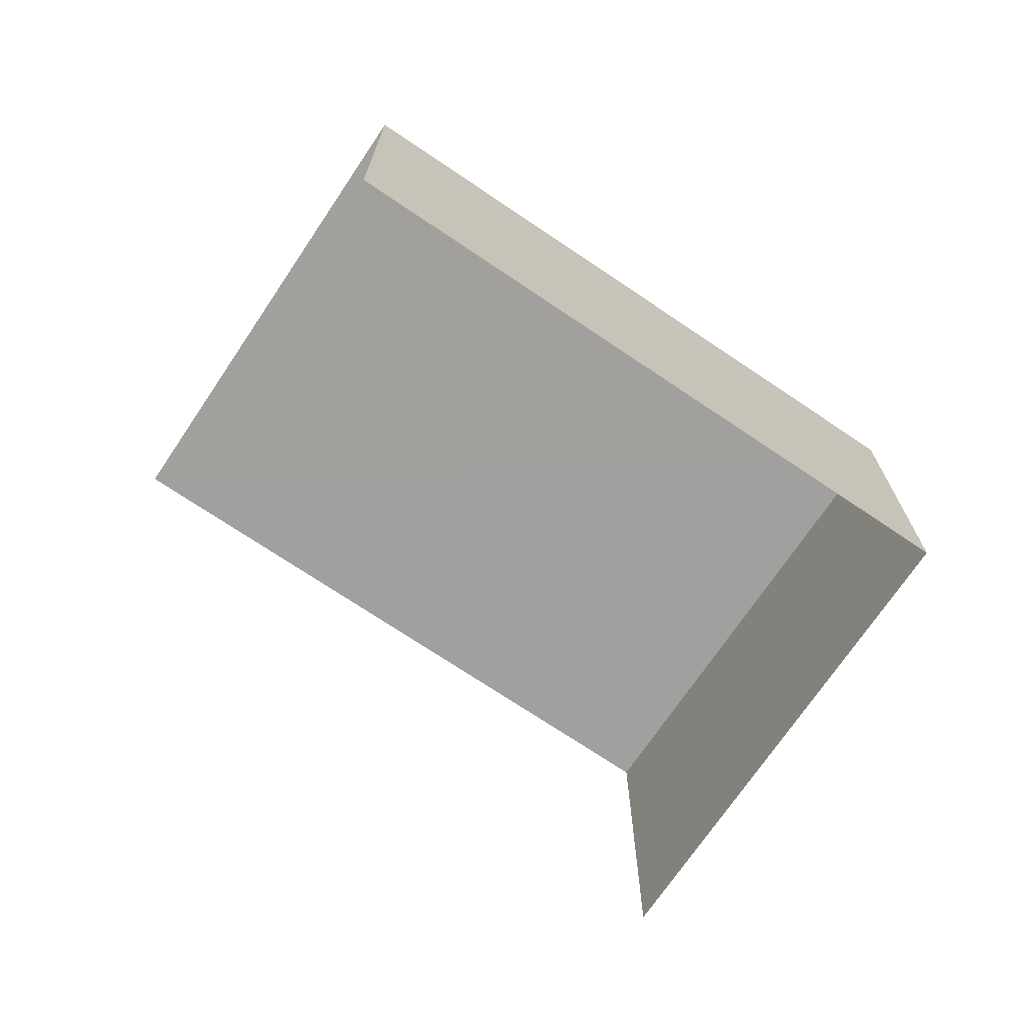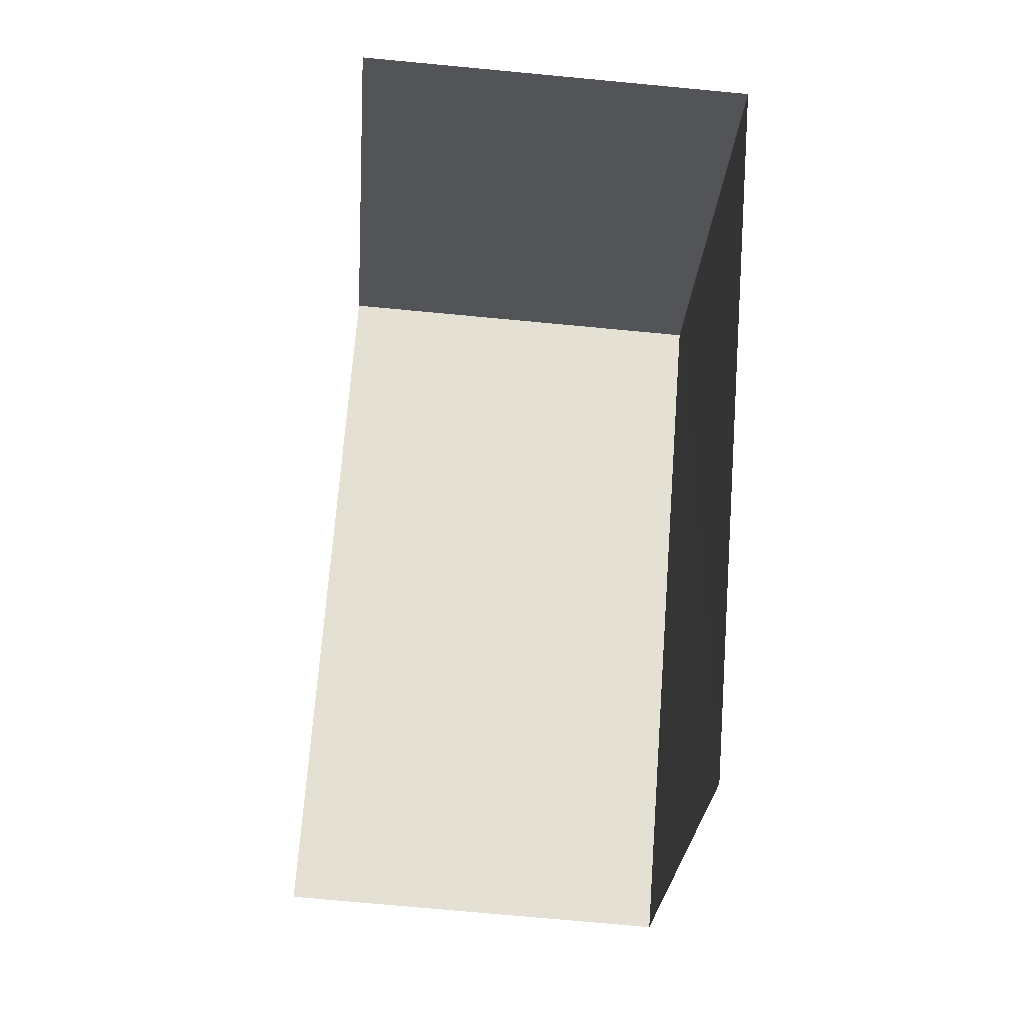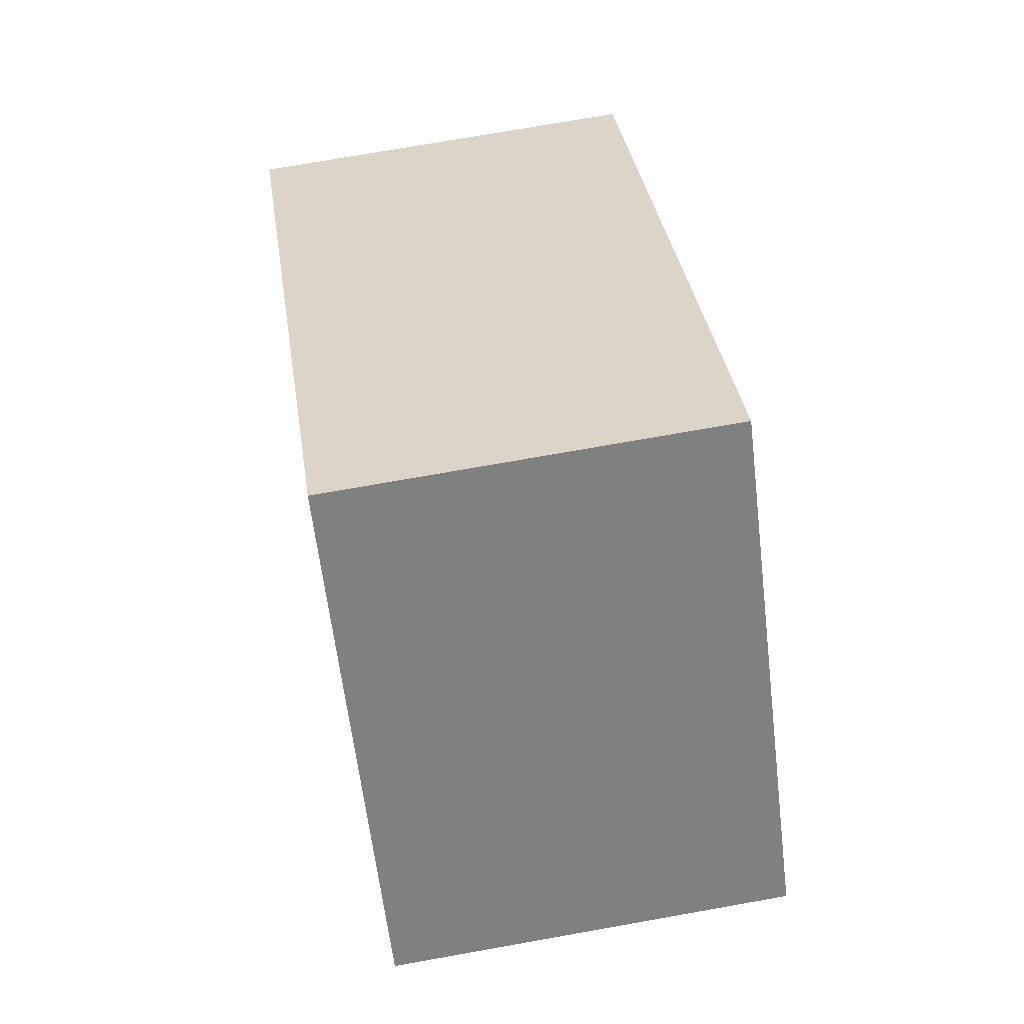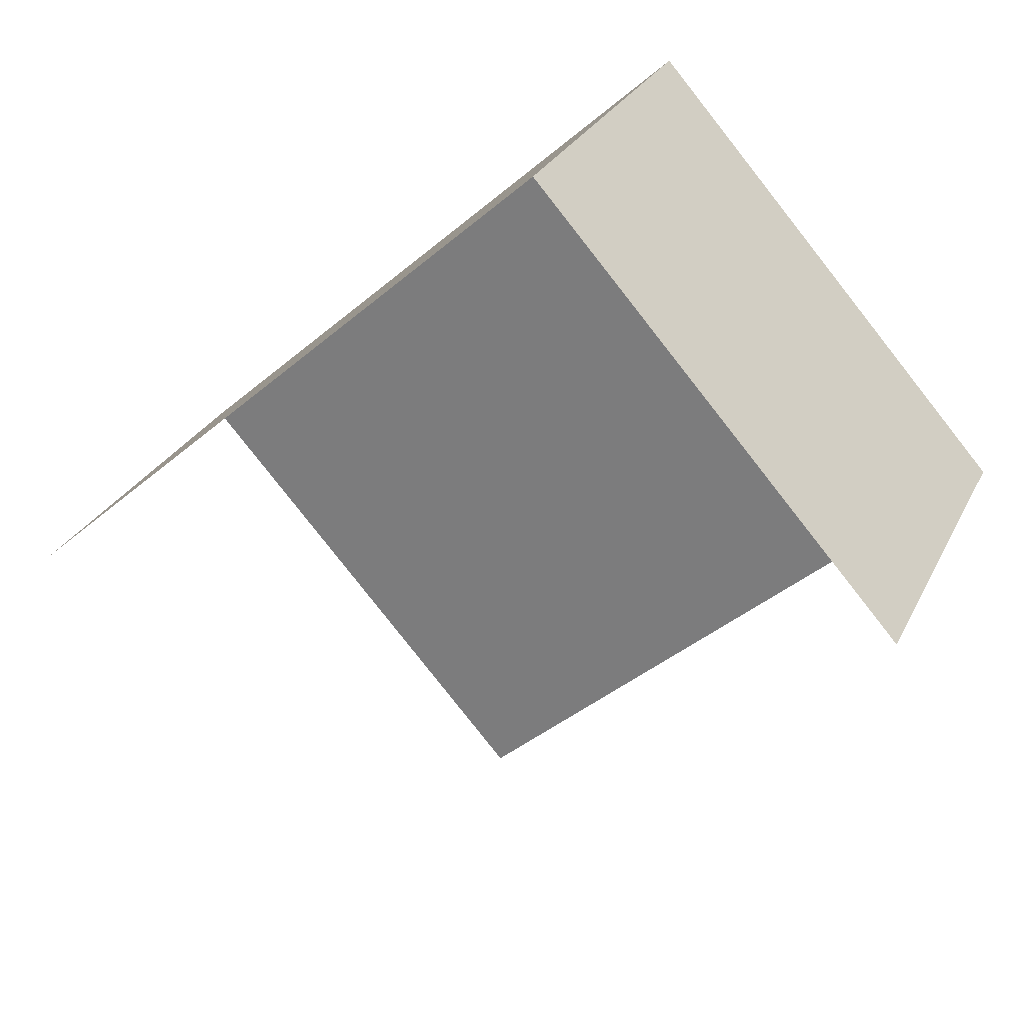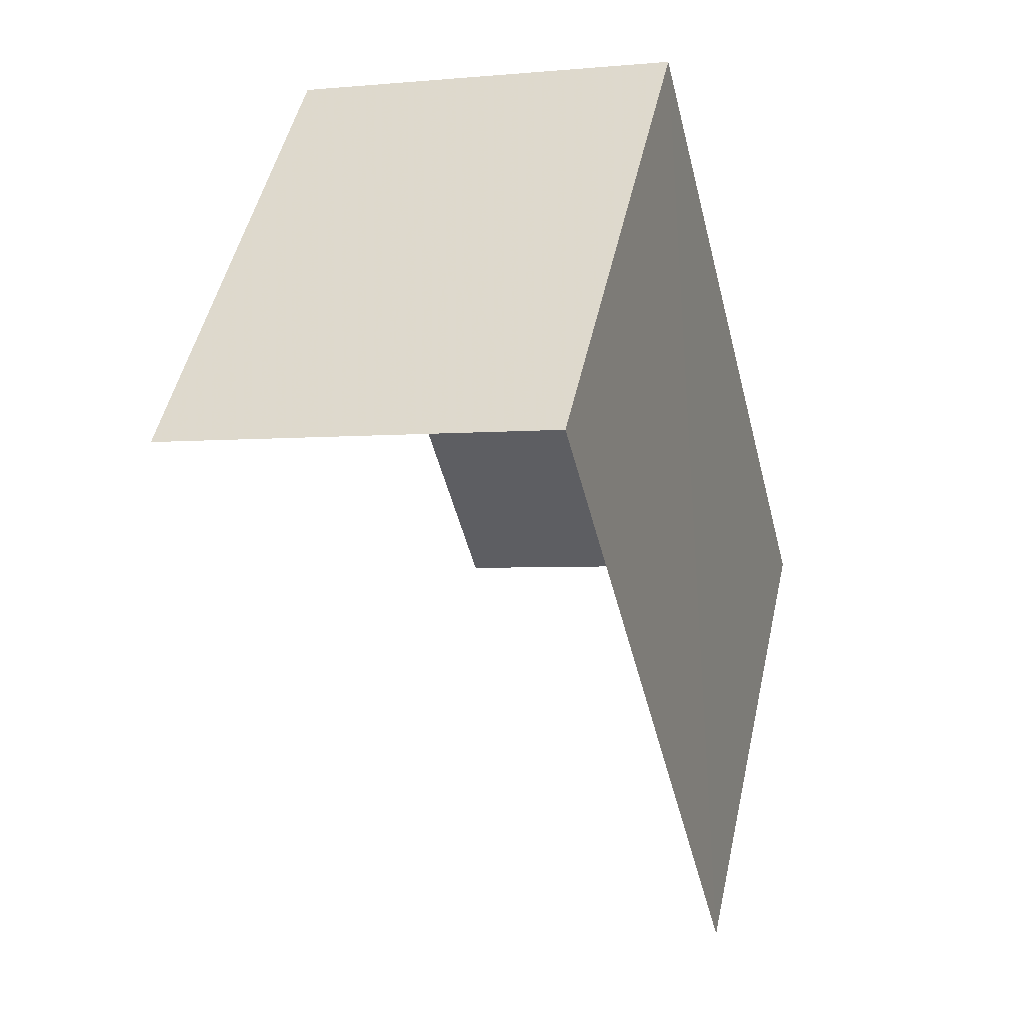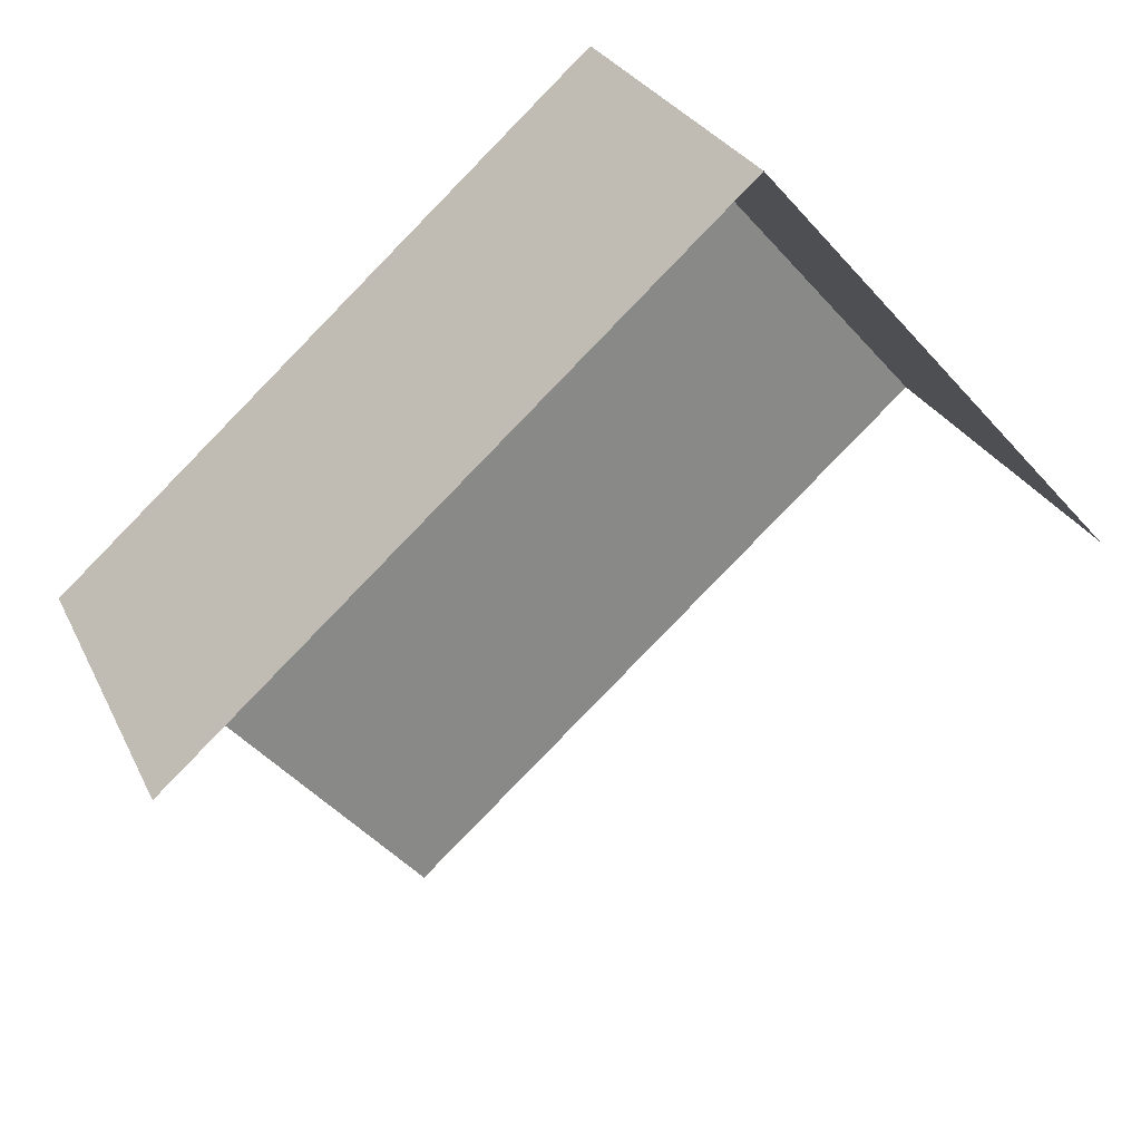
<metadata>
{"format":"obj","ext":"obj","renderer":"f3d","projection":"perspective","resolution":1024,"background":"white","views":[{"elev":-71.7,"azim":104.5,"up":"+Z"},{"elev":-71.5,"azim":-95.6,"up":"+Y"},{"elev":72.7,"azim":-100.0,"up":"+Y"},{"elev":26.7,"azim":-158.4,"up":"+Y"},{"elev":-3.4,"azim":-71.9,"up":"+Y"},{"elev":27.0,"azim":159.0,"up":"+Y"}]}
</metadata>
<code>
v -2.245e+05 -1.283e+05 13.92
v -2.245e+05 -1.283e+05 13.92
v -2.245e+05 -1.283e+05 13.92
v -2.245e+05 -1.283e+05 13.92
v -2.245e+05 -1.283e+05 16.12
v -2.245e+05 -1.283e+05 16.12
v -2.245e+05 -1.283e+05 16.12
v -2.245e+05 -1.283e+05 16.12
f 1 2 3
f 1 4 2
f 5 3 2
f 5 7 3
f 5 2 4
f 8 5 4
f 5 6 7
f 5 8 6
f 7 1 3
f 7 6 1
f 8 4 1
f 6 8 1

</code>
